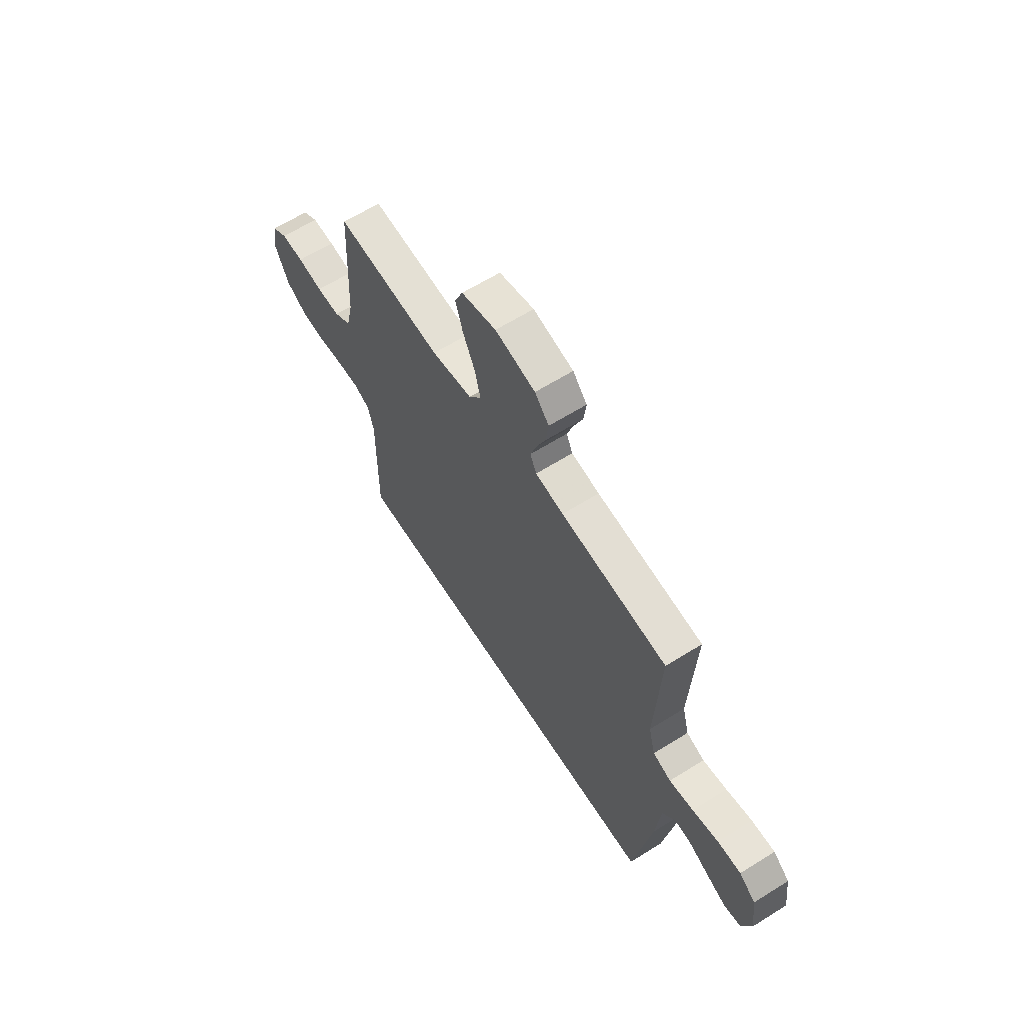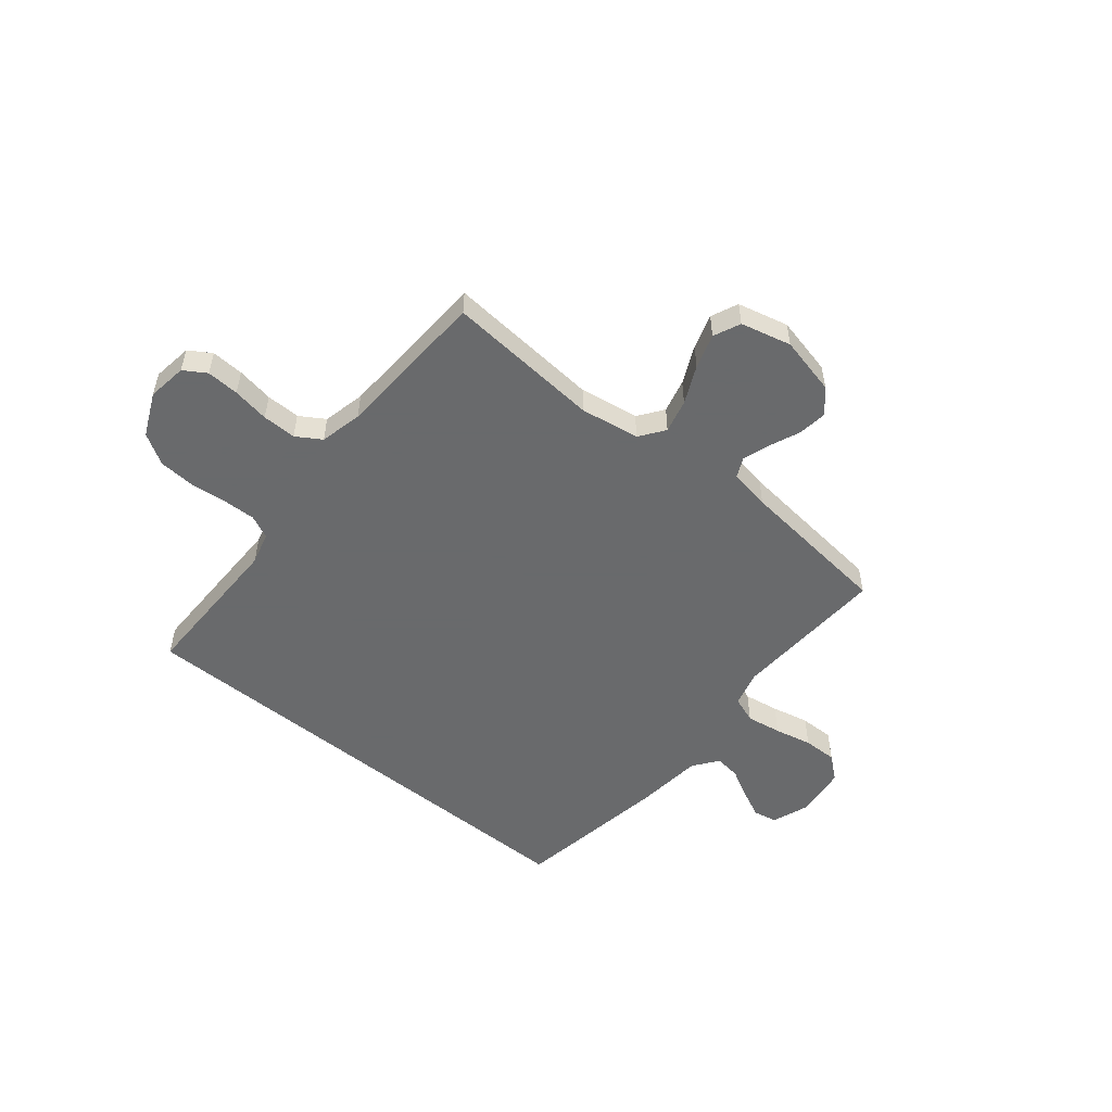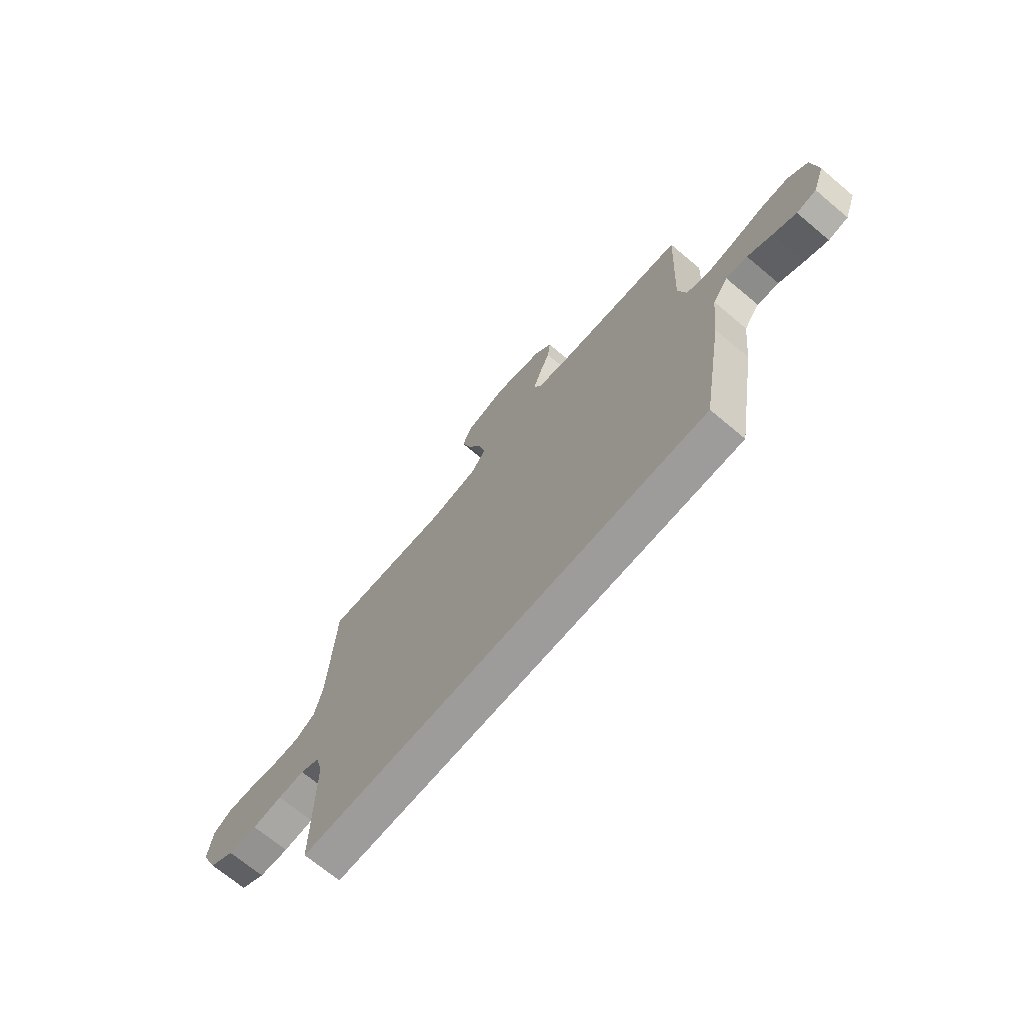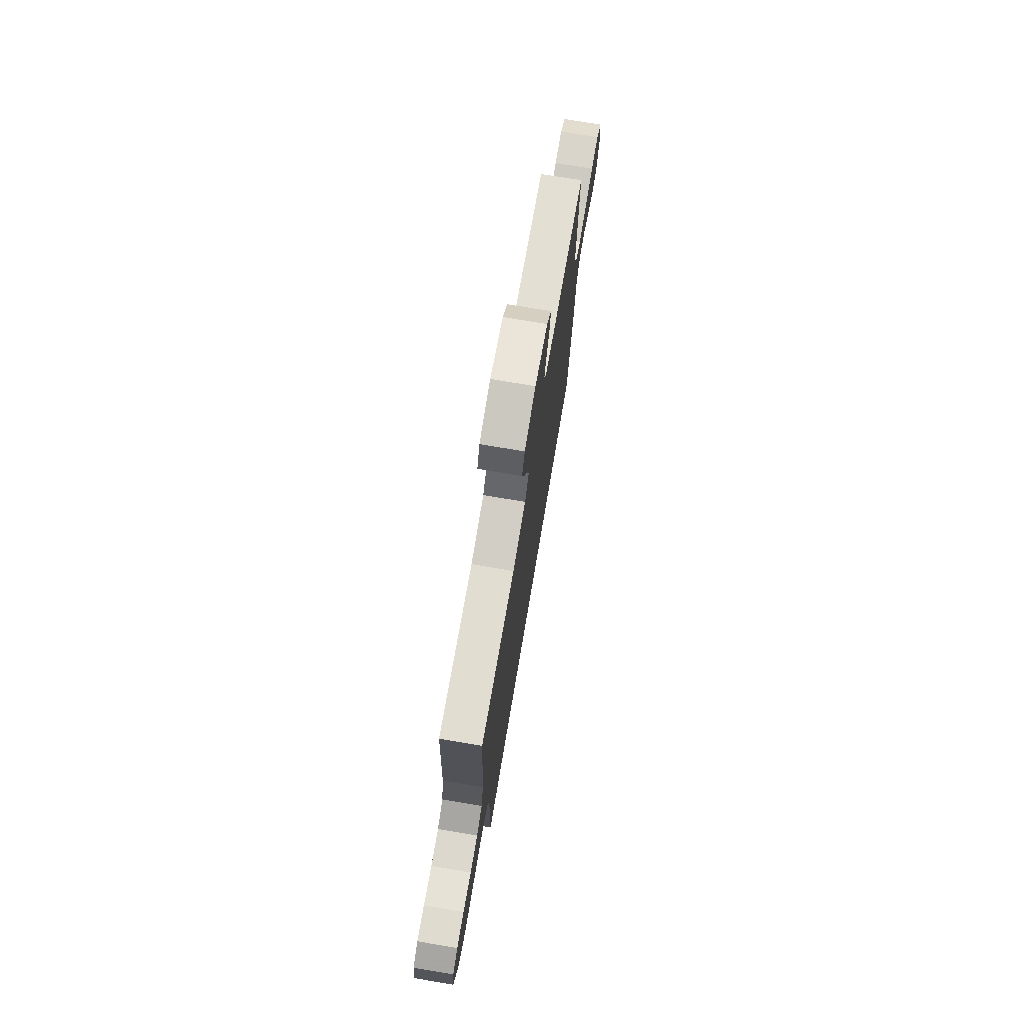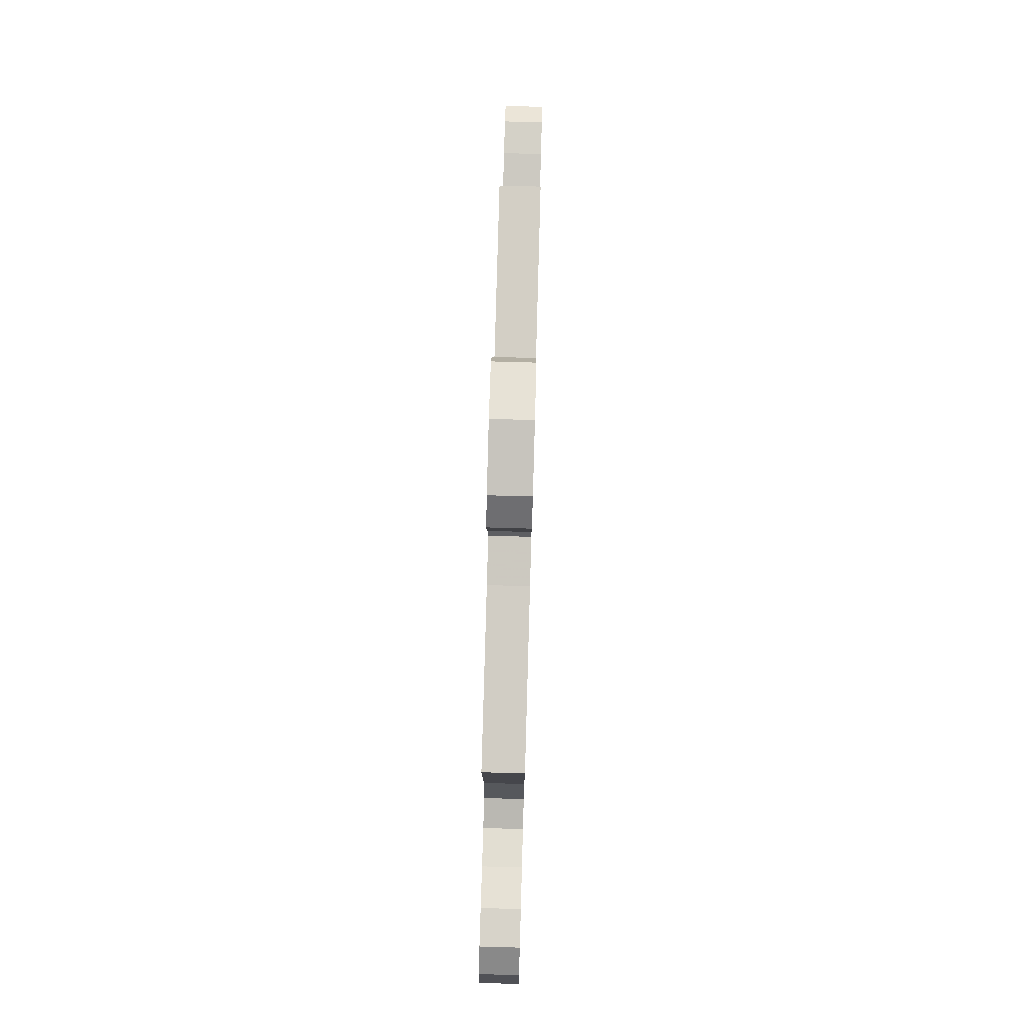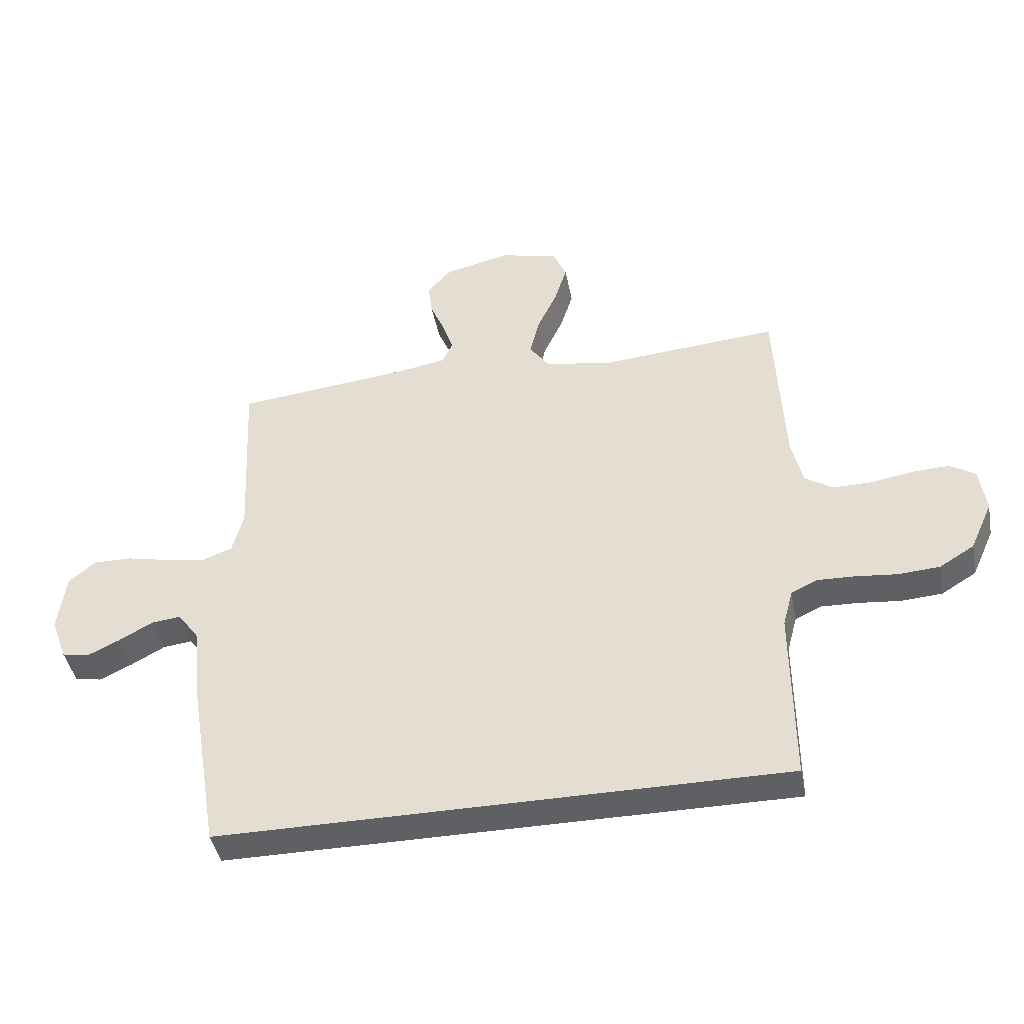
<metadata>
{"format":"obj","ext":"obj","renderer":"f3d","projection":"perspective","resolution":1024,"background":"white","views":[{"elev":62.8,"azim":57.6,"up":"+Z"},{"elev":-52.9,"azim":-39.3,"up":"+Y"},{"elev":-70.0,"azim":50.0,"up":"+Z"},{"elev":73.3,"azim":-80.4,"up":"+Z"},{"elev":77.1,"azim":91.6,"up":"+Z"},{"elev":-42.5,"azim":-169.1,"up":"+Z"}]}
</metadata>
<code>
v -0.5 0.07 0.5
v -0.2 0.07 0.476
v -0.085 0.07 0.494
v -0.05 0.07 0.542
v -0.066 0.07 0.607
v -0.1 0.07 0.68
v -0.121 0.07 0.747
v -0.098 0.07 0.799
v 0 0.07 0.823
v 0.113 0.07 0.797
v 0.153 0.07 0.752
v 0.146 0.07 0.696
v 0.121 0.07 0.637
v 0.103 0.07 0.584
v 0.121 0.07 0.546
v 0.2 0.07 0.532
v 0.5 0.07 0.5
v 0.485 0.07 0.2
v 0.504 0.07 0.129
v 0.555 0.07 0.11
v 0.623 0.07 0.121
v 0.696 0.07 0.137
v 0.762 0.07 0.138
v 0.808 0.07 0.1
v 0.821 0.07 0
v 0.794 0.07 -0.073
v 0.748 0.07 -0.082
v 0.693 0.07 -0.056
v 0.636 0.07 -0.025
v 0.586 0.07 -0.019
v 0.55 0.07 -0.067
v 0.536 0.07 -0.2
v 0.486 0.07 -0.5
v -0.475 0.07 -0.5
v -0.473 0.07 -0.2
v -0.49 0.07 -0.137
v -0.535 0.07 -0.116
v -0.598 0.07 -0.118
v -0.669 0.07 -0.125
v -0.739 0.07 -0.12
v -0.798 0.07 -0.084
v -0.836 0.07 0
v -0.825 0.07 0.077
v -0.782 0.07 0.104
v -0.719 0.07 0.101
v -0.648 0.07 0.089
v -0.582 0.07 0.088
v -0.534 0.07 0.118
v -0.515 0.07 0.2
v -0.5 0 0.5
v -0.2 0 0.476
v -0.085 0 0.494
v -0.05 0 0.542
v -0.066 0 0.607
v -0.1 0 0.68
v -0.121 0 0.747
v -0.098 0 0.799
v 0 0 0.823
v 0.113 0 0.797
v 0.153 0 0.752
v 0.146 0 0.696
v 0.121 0 0.637
v 0.103 0 0.584
v 0.121 0 0.546
v 0.2 0 0.532
v 0.5 0 0.5
v 0.485 0 0.2
v 0.504 0 0.129
v 0.555 0 0.11
v 0.623 0 0.121
v 0.696 0 0.137
v 0.762 0 0.138
v 0.808 0 0.1
v 0.821 0 0
v 0.794 0 -0.073
v 0.748 0 -0.082
v 0.693 0 -0.056
v 0.636 0 -0.025
v 0.586 0 -0.019
v 0.55 0 -0.067
v 0.536 0 -0.2
v 0.486 0 -0.5
v -0.475 0 -0.5
v -0.473 0 -0.2
v -0.49 0 -0.137
v -0.535 0 -0.116
v -0.598 0 -0.118
v -0.669 0 -0.125
v -0.739 0 -0.12
v -0.798 0 -0.084
v -0.836 0 0
v -0.825 0 0.077
v -0.782 0 0.104
v -0.719 0 0.101
v -0.648 0 0.089
v -0.582 0 0.088
v -0.534 0 0.118
v -0.515 0 0.2
f 44 45 46
f 43 44 46
f 42 43 46
f 41 42 46
f 40 41 46
f 39 40 46
f 38 39 46
f 37 38 46 47
f 36 37 47 48
f 33 34 35
f 32 33 35
f 31 32 35
f 36 48 49
f 35 36 49
f 31 35 49
f 30 31 49
f 27 28 29
f 26 27 29
f 25 26 29
f 24 25 29
f 23 24 29
f 22 23 29
f 21 22 29
f 20 21 29 30
f 16 17 18
f 15 16 18 19
f 11 12 13
f 10 11 13
f 9 10 13
f 8 9 13
f 7 8 13
f 6 7 13
f 5 6 13
f 4 5 13 14
f 3 4 14 15
f 30 49 1 2
f 19 20 30
f 3 15 19 30
f 2 3 30
f 95 94 93
f 95 93 92
f 95 92 91
f 95 91 90
f 95 90 89
f 95 89 88
f 95 88 87
f 96 95 87 86
f 97 96 86 85
f 84 83 82
f 84 82 81
f 84 81 80
f 98 97 85
f 98 85 84
f 98 84 80
f 98 80 79
f 78 77 76
f 78 76 75
f 78 75 74
f 78 74 73
f 78 73 72
f 78 72 71
f 78 71 70
f 79 78 70 69
f 67 66 65
f 68 67 65 64
f 62 61 60
f 62 60 59
f 62 59 58
f 62 58 57
f 62 57 56
f 62 56 55
f 62 55 54
f 63 62 54 53
f 64 63 53 52
f 51 50 98 79
f 79 69 68
f 79 68 64 52
f 79 52 51
f 1 50 51 2
f 2 51 52 3
f 3 52 53 4
f 4 53 54 5
f 5 54 55 6
f 6 55 56 7
f 7 56 57 8
f 8 57 58 9
f 9 58 59 10
f 10 59 60 11
f 11 60 61 12
f 12 61 62 13
f 13 62 63 14
f 14 63 64 15
f 15 64 65 16
f 16 65 66 17
f 17 66 67 18
f 18 67 68 19
f 19 68 69 20
f 20 69 70 21
f 21 70 71 22
f 22 71 72 23
f 23 72 73 24
f 24 73 74 25
f 25 74 75 26
f 26 75 76 27
f 27 76 77 28
f 28 77 78 29
f 29 78 79 30
f 30 79 80 31
f 31 80 81 32
f 32 81 82 33
f 33 82 83 34
f 34 83 84 35
f 35 84 85 36
f 36 85 86 37
f 37 86 87 38
f 38 87 88 39
f 39 88 89 40
f 40 89 90 41
f 41 90 91 42
f 42 91 92 43
f 43 92 93 44
f 44 93 94 45
f 45 94 95 46
f 46 95 96 47
f 47 96 97 48
f 48 97 98 49
f 49 98 50 1

</code>
